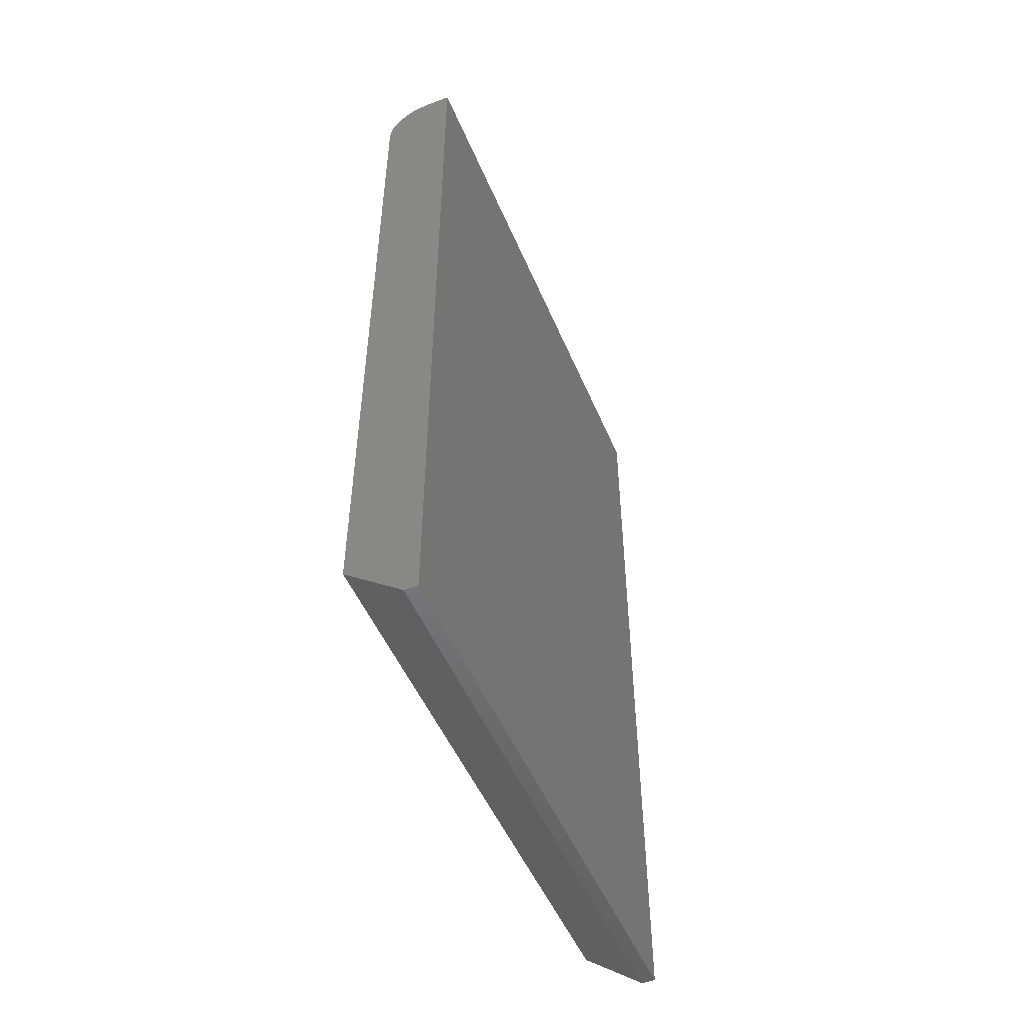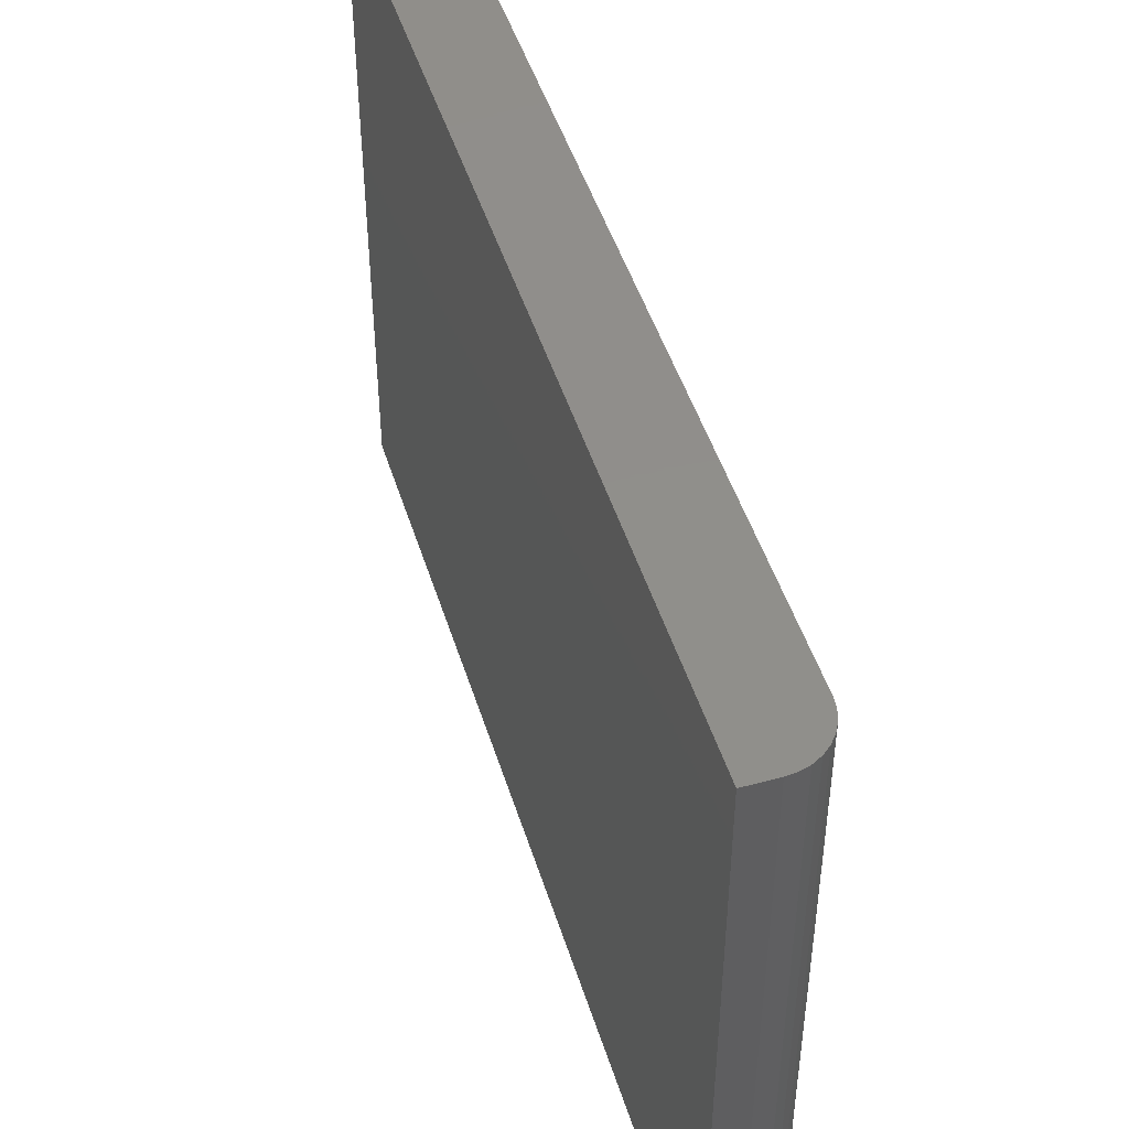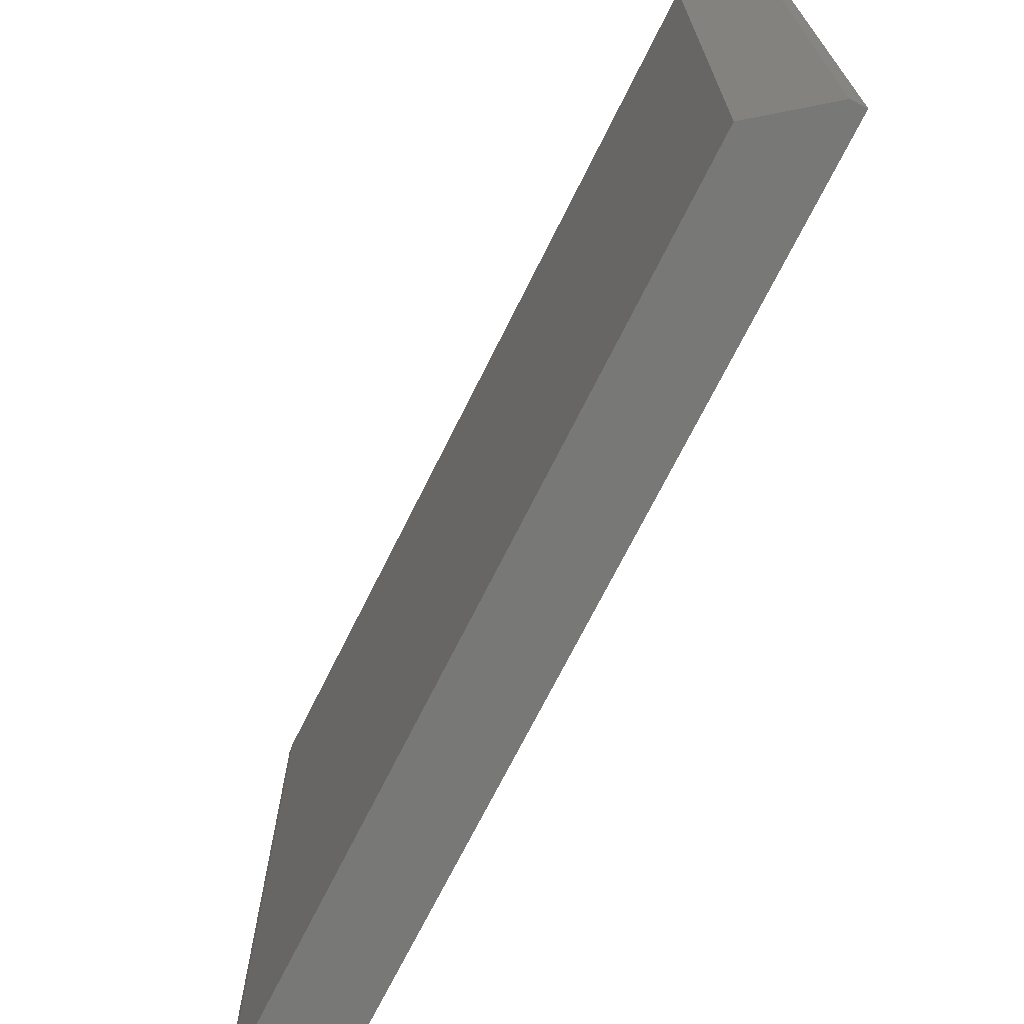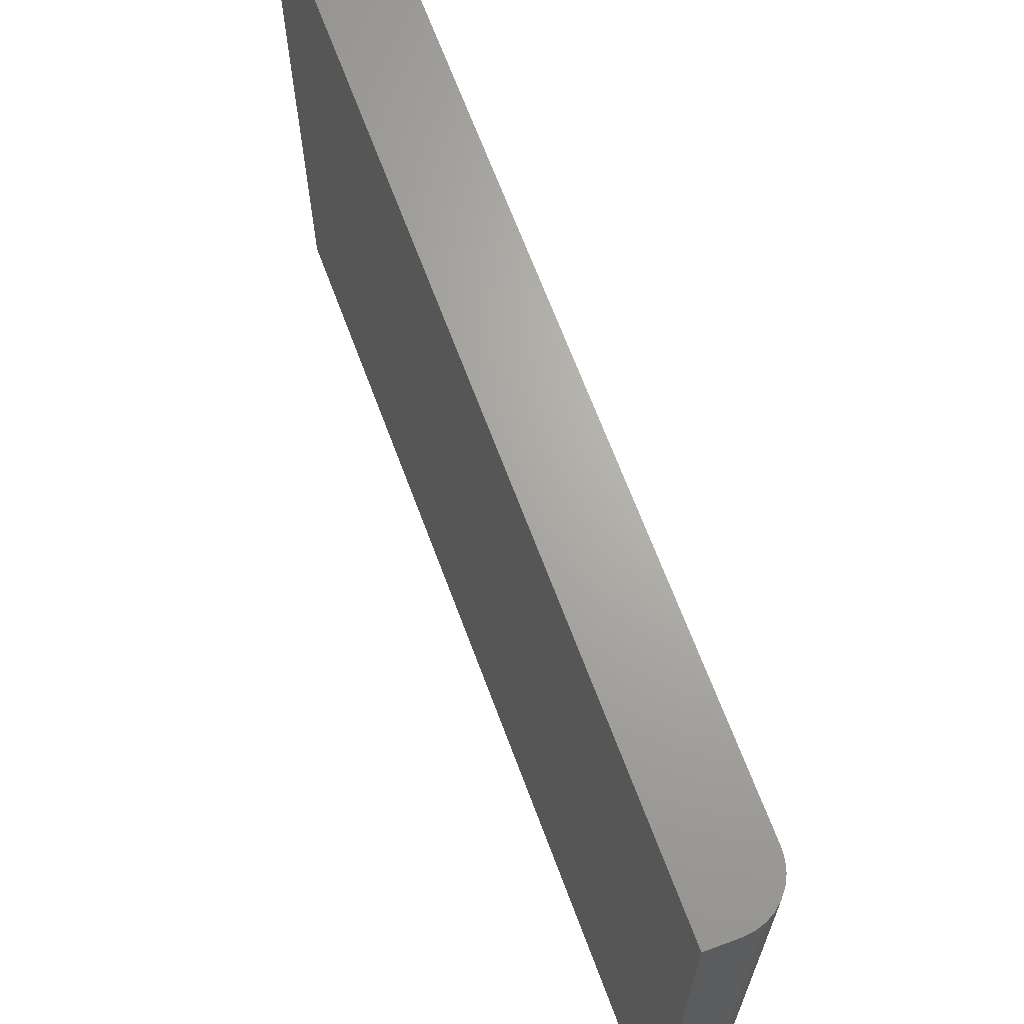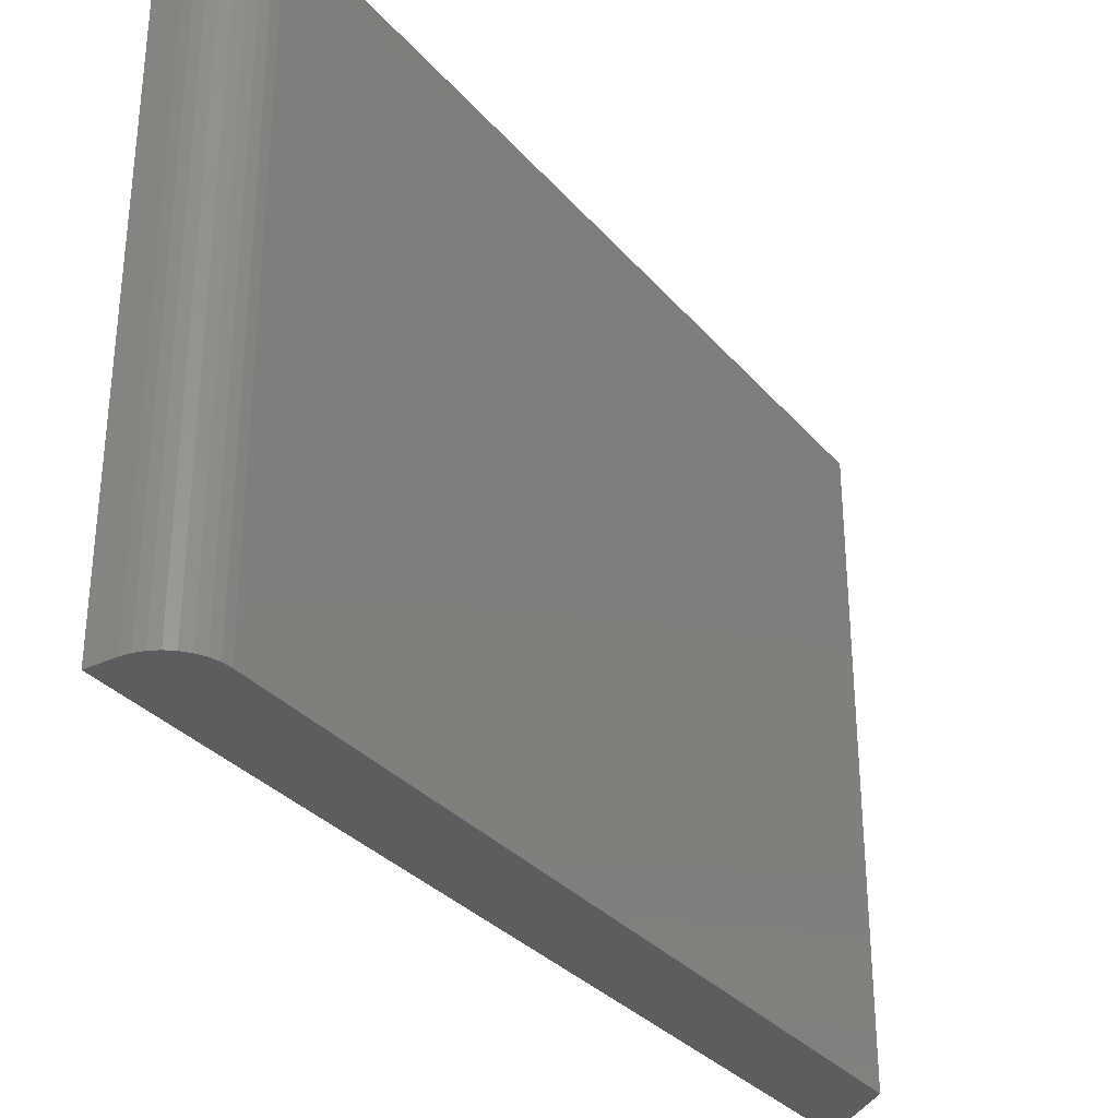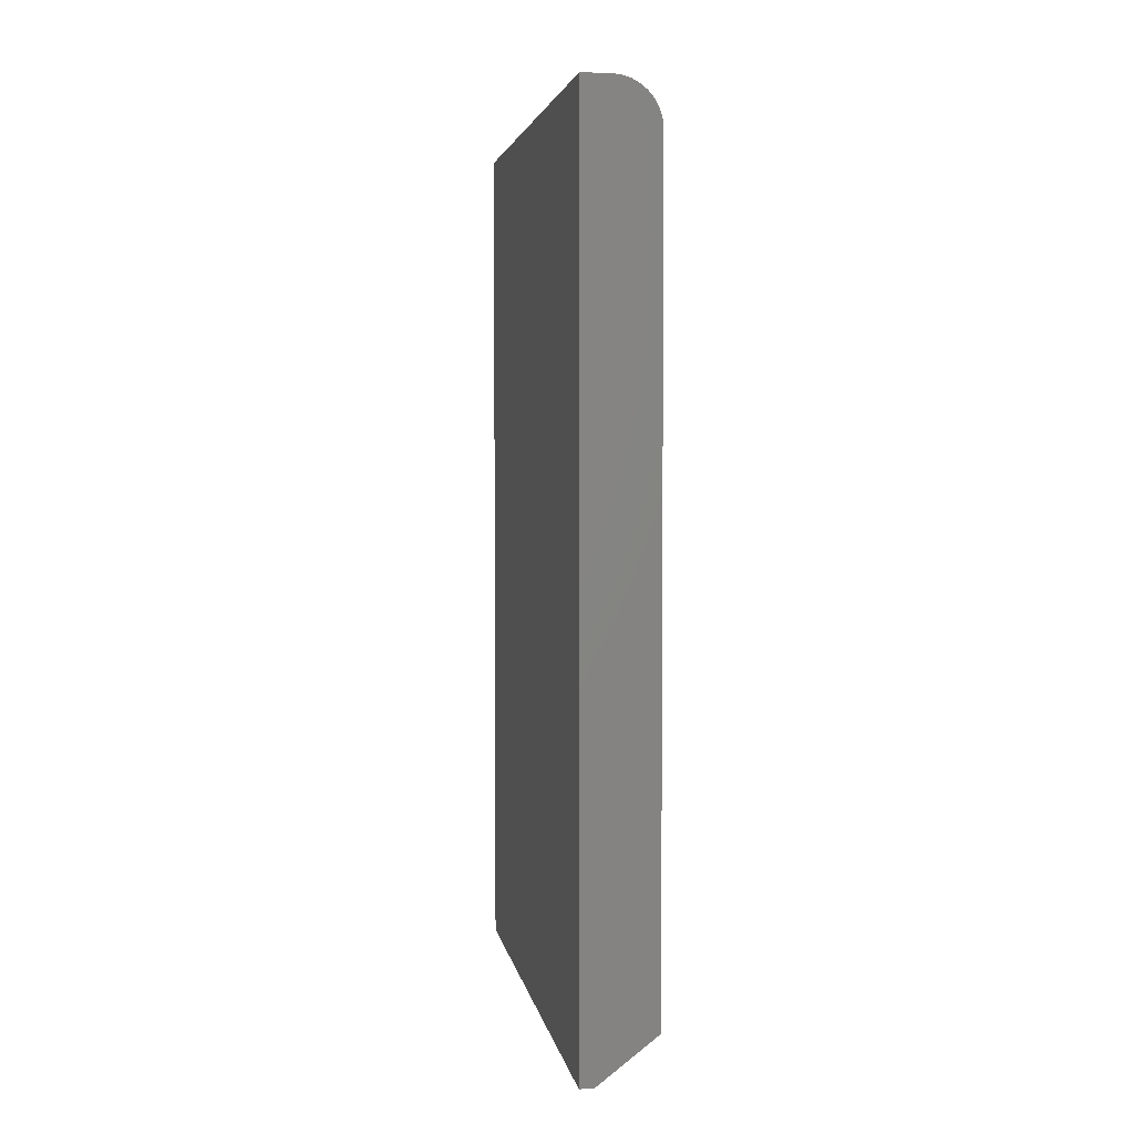
<metadata>
{"format":"stl","ext":"stl","renderer":"f3d","projection":"perspective","resolution":1024,"background":"white","views":[{"elev":-50.5,"azim":22.5,"up":"+Y"},{"elev":47.6,"azim":163.0,"up":"+Z"},{"elev":-70.5,"azim":-26.4,"up":"+Z"},{"elev":66.9,"azim":159.6,"up":"+Z"},{"elev":-32.0,"azim":-146.7,"up":"+Z"},{"elev":3.7,"azim":170.8,"up":"+Y"}]}
</metadata>
<code>
# stl→obj: 26 verts, 48 faces
v 2.656e-34 -0.6719 -0.5
v -5.522e-17 -0.6719 0.4947
v 4.833e-33 0.6719 -0.5
v -5.522e-17 0.6719 0.4947
v 0.1016 -0.75 0.4947
v 0.125 -0.75 0.4947
v 0.07812 0.75 0.4947
v 0.06288 0.7485 0.4947
v 0.125 0.75 0.4947
v 0.04823 0.7441 0.4947
v 0.03472 0.7368 0.4947
v 0.02288 0.7271 0.4947
v 0.01317 0.7153 0.4947
v 0.005947 0.7018 0.4947
v 0.001501 0.6871 0.4947
v 0.125 -0.75 -0.5
v 0.1016 -0.75 -0.5
v 0.125 0.75 -0.5
v 0.001501 0.6871 -0.5
v 0.005947 0.7018 -0.5
v 0.01317 0.7153 -0.5
v 0.02288 0.7271 -0.5
v 0.03472 0.7368 -0.5
v 0.04823 0.7441 -0.5
v 0.06288 0.7485 -0.5
v 0.07812 0.75 -0.5
f 1 2 3
f 3 2 4
f 5 6 2
f 7 8 9
f 4 2 6
f 4 6 9
f 4 9 8
f 4 8 10
f 4 10 11
f 4 11 12
f 4 12 13
f 4 13 14
f 4 14 15
f 1 16 17
f 18 16 1
f 18 1 3
f 18 3 19
f 18 19 20
f 18 20 21
f 18 21 22
f 18 22 23
f 18 23 24
f 18 24 25
f 18 25 26
f 6 5 16
f 16 5 17
f 5 2 17
f 17 2 1
f 18 26 9
f 9 26 7
f 3 4 19
f 19 4 15
f 19 15 20
f 20 15 14
f 20 14 21
f 21 14 13
f 21 13 22
f 22 13 12
f 22 12 23
f 23 12 11
f 23 11 24
f 24 11 10
f 24 10 25
f 25 10 8
f 25 8 26
f 26 8 7
f 16 18 6
f 6 18 9

</code>
